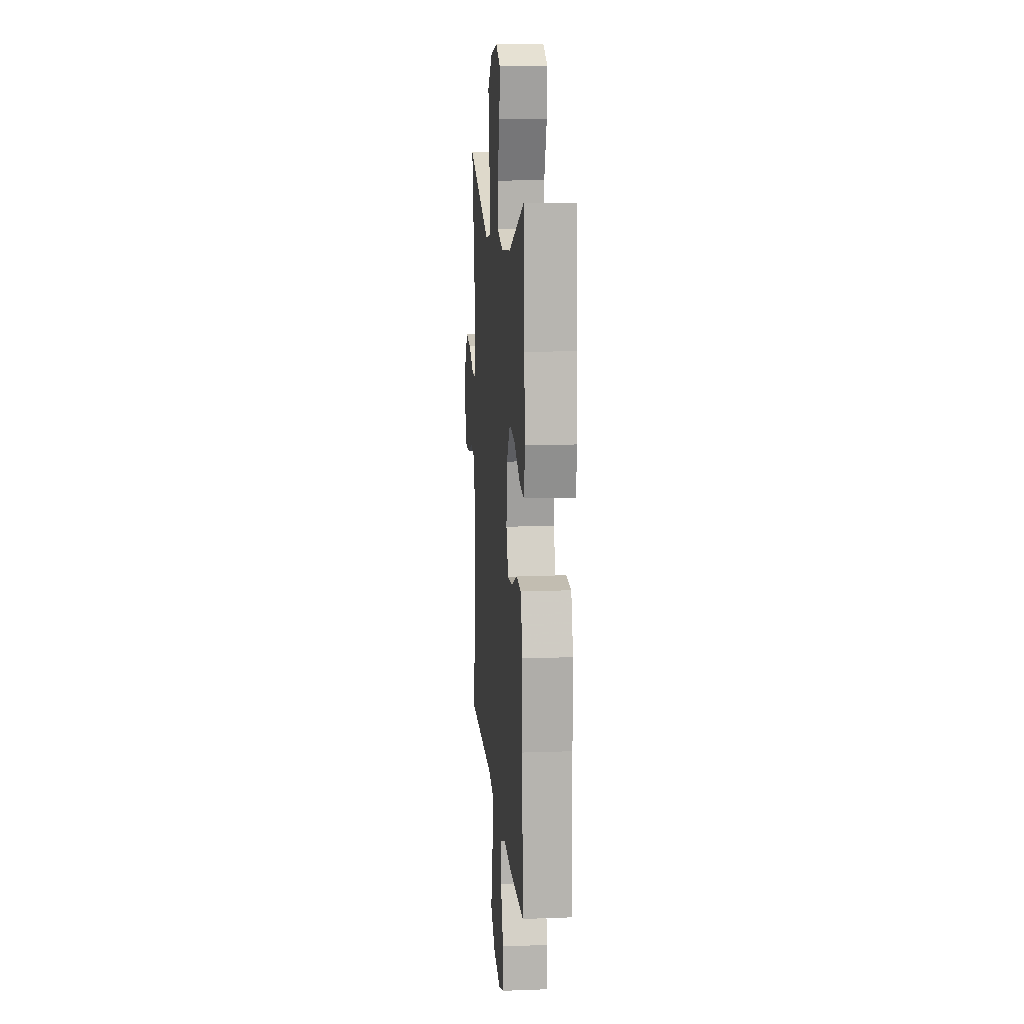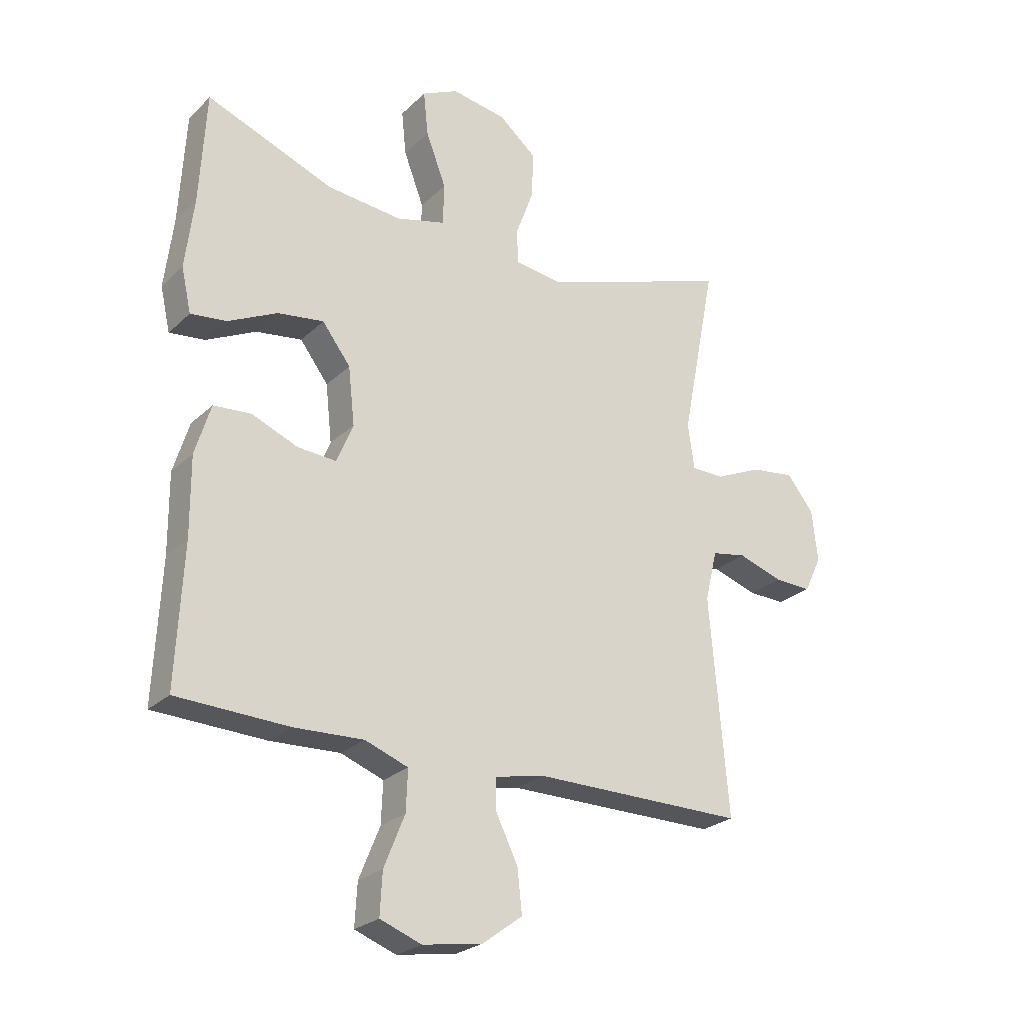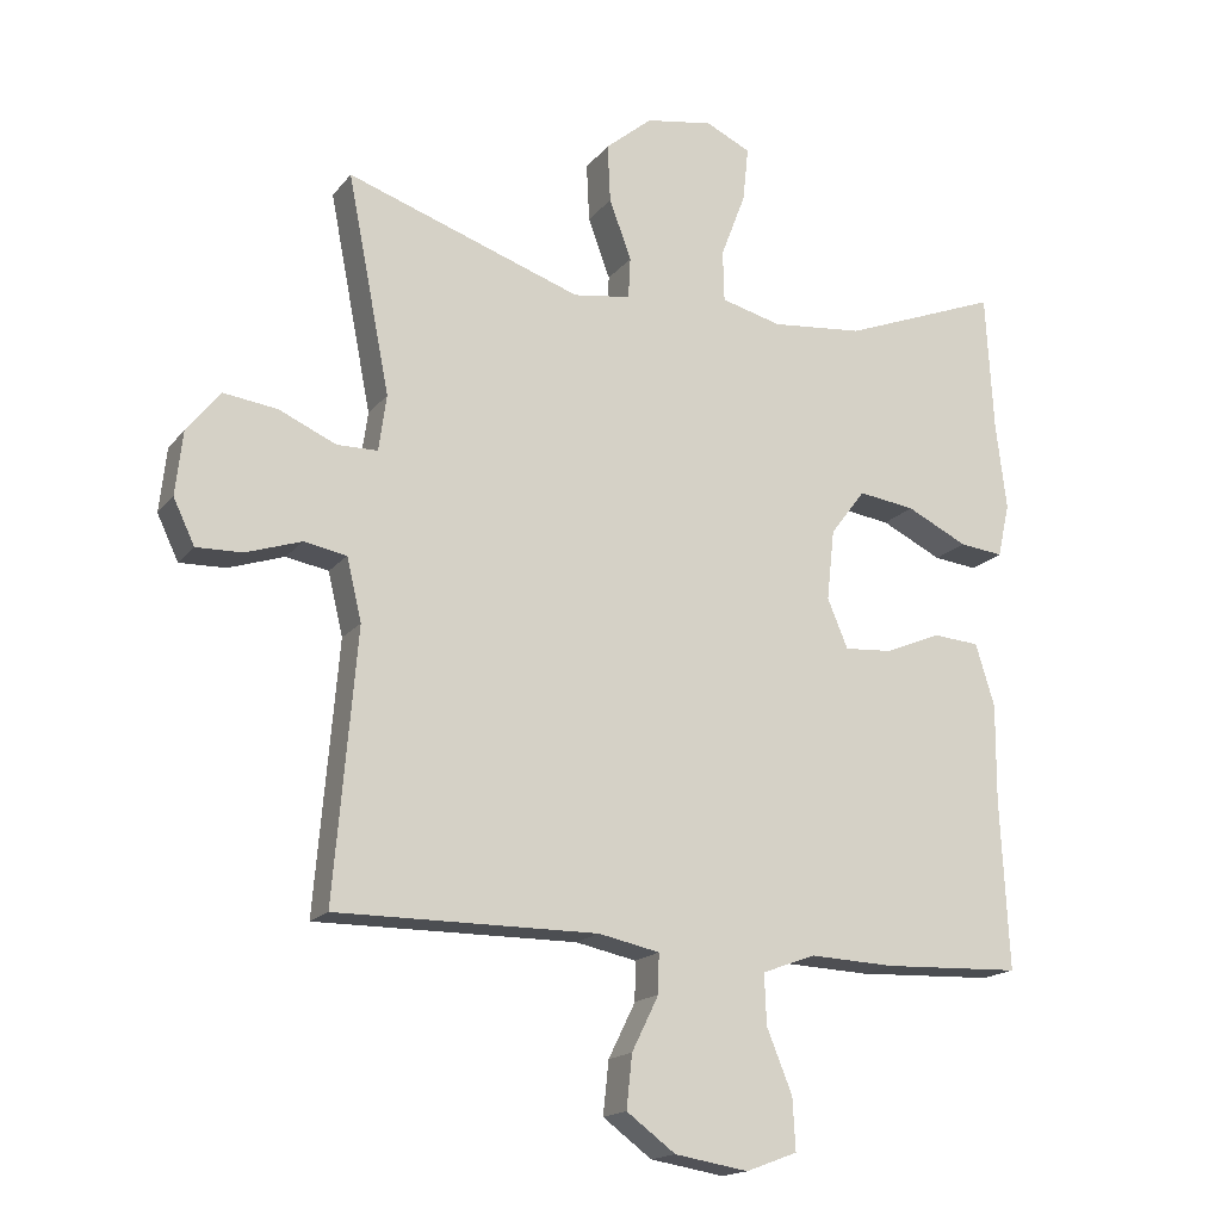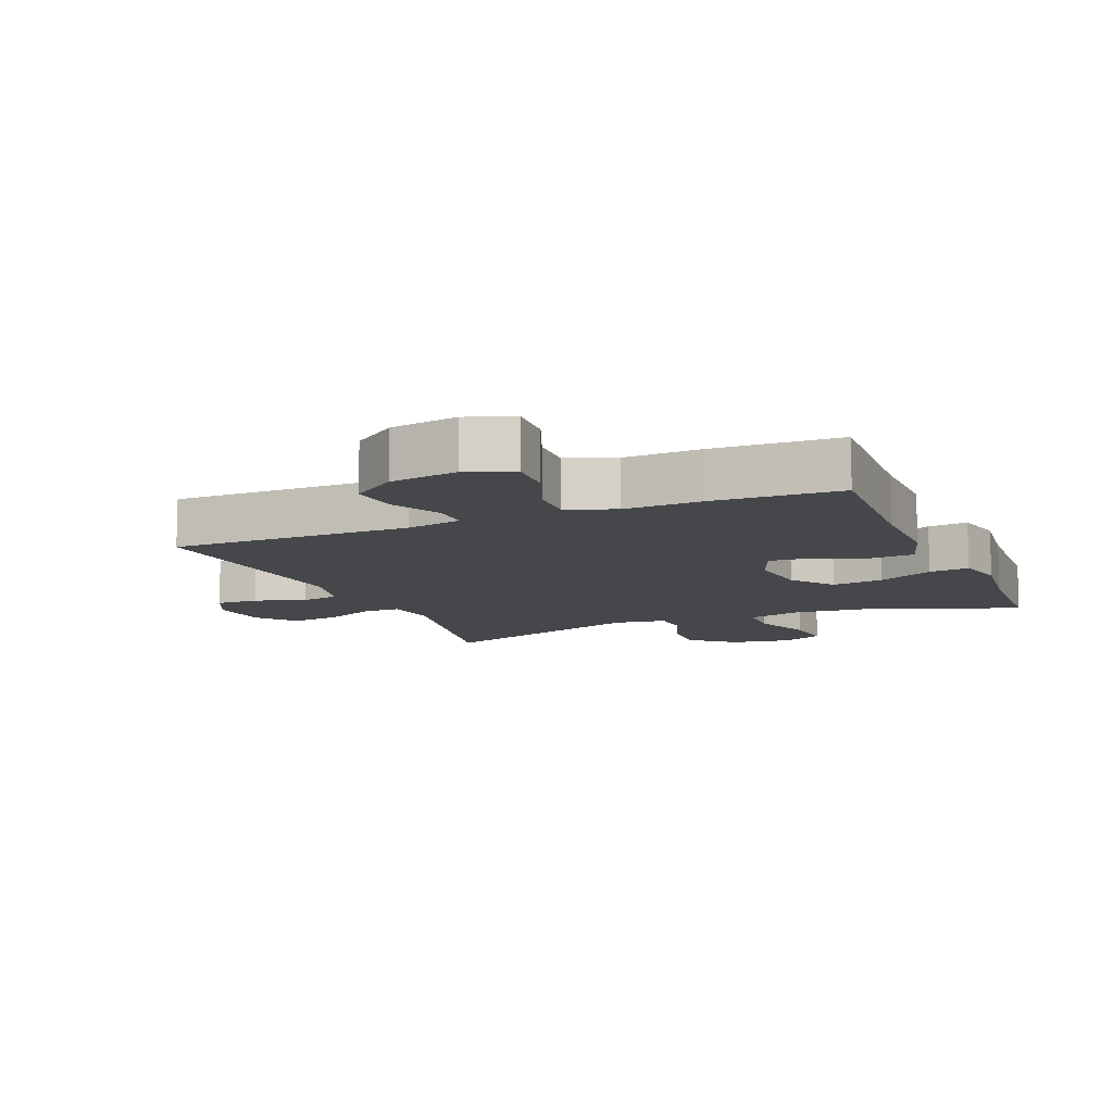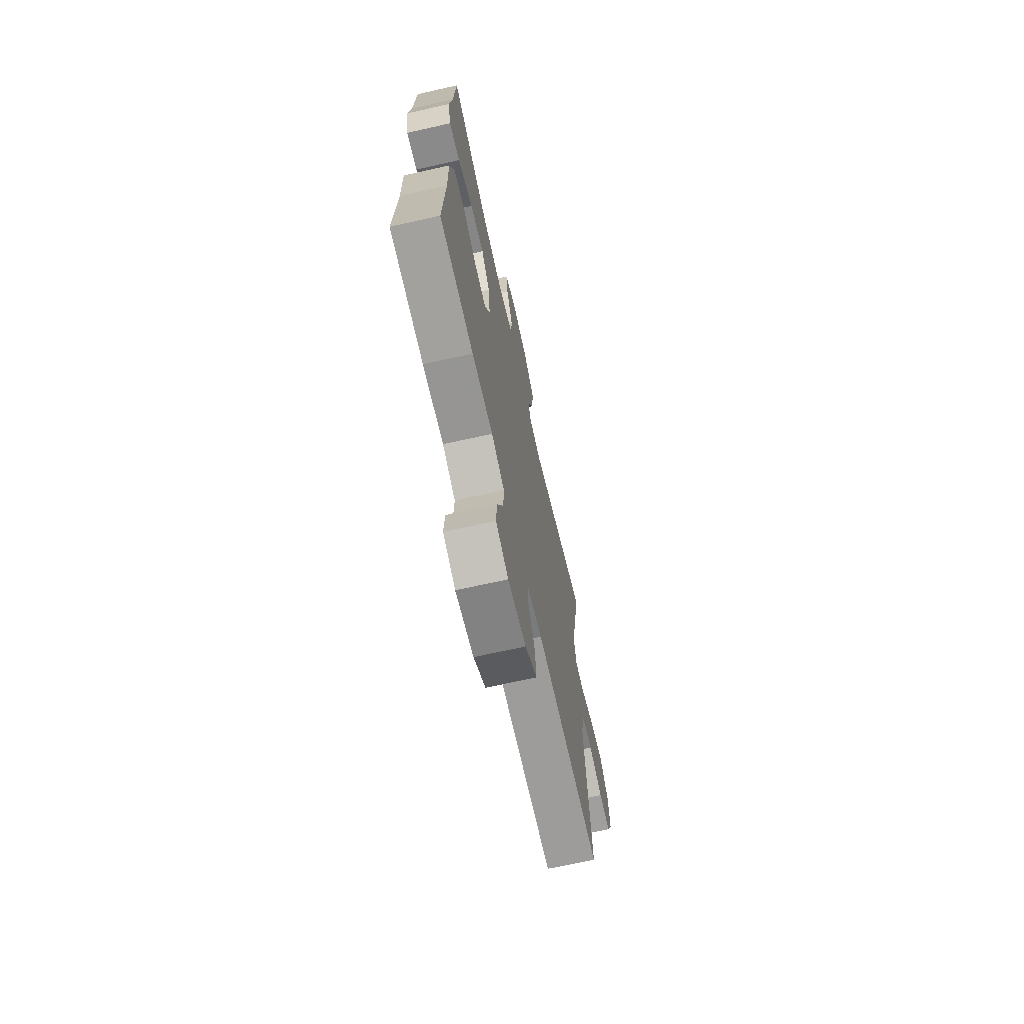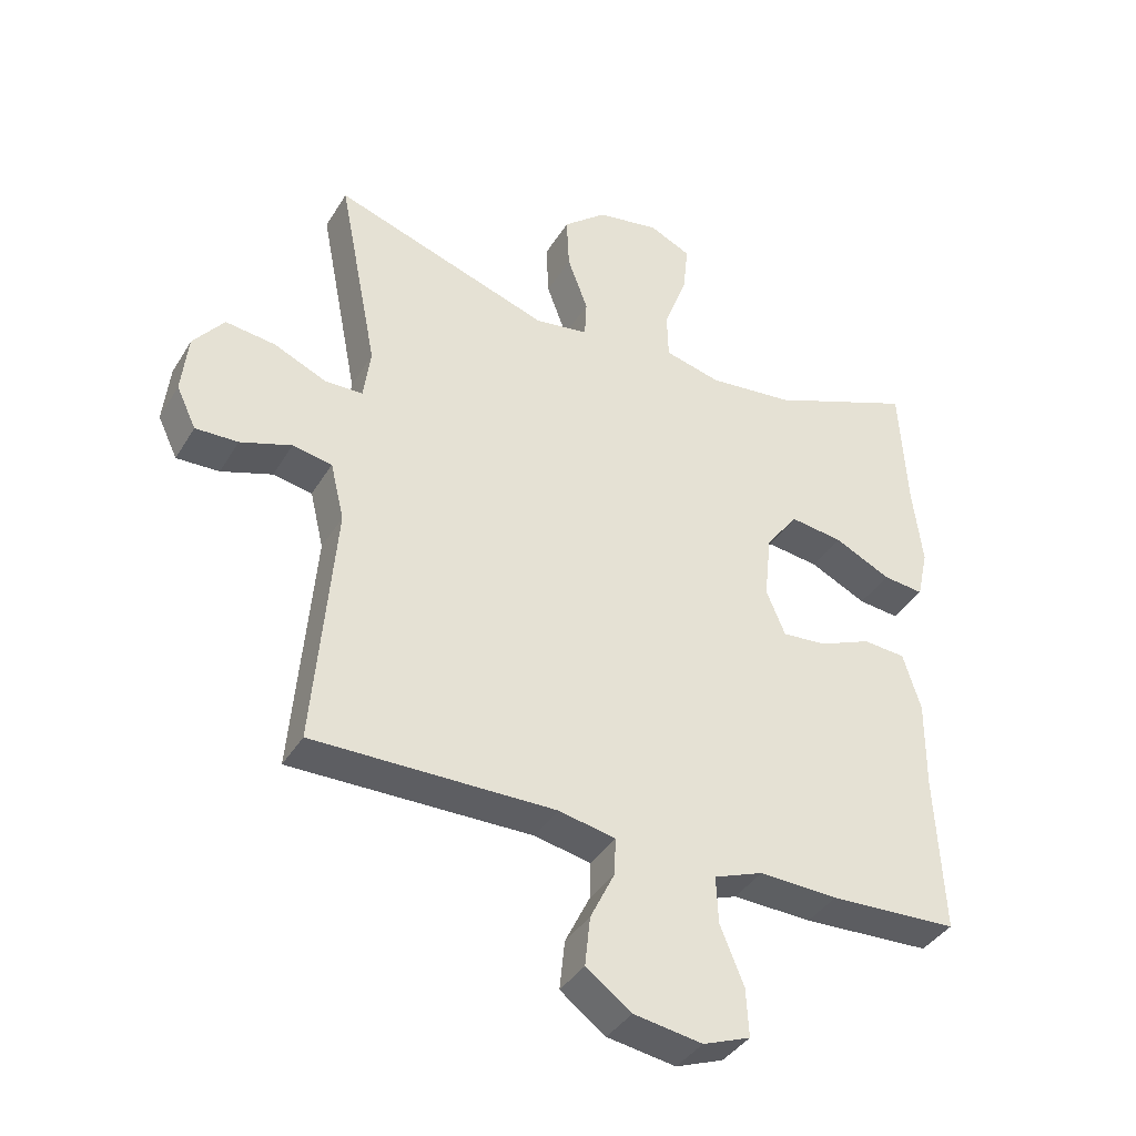
<metadata>
{"format":"obj","ext":"obj","renderer":"f3d","projection":"perspective","resolution":1024,"background":"white","views":[{"elev":12.6,"azim":-94.8,"up":"+Z"},{"elev":-25.1,"azim":-34.2,"up":"+Z"},{"elev":-17.0,"azim":154.6,"up":"+Z"},{"elev":-10.6,"azim":-157.3,"up":"+Y"},{"elev":-69.7,"azim":-77.4,"up":"+Z"},{"elev":-38.5,"azim":151.9,"up":"+Z"}]}
</metadata>
<code>
v -0.5 0.07 -0.5
v -0.488 0.07 -0.259
v -0.489 0.07 -0.123
v -0.462 0.07 -0.035
v -0.397 0.07 -0.03
v -0.317 0.07 -0.063
v -0.25 0.07 -0.068
v -0.221 0.07 0.001
v -0.232 0.07 0.101
v -0.281 0.07 0.166
v -0.361 0.07 0.155
v -0.447 0.07 0.113
v -0.509 0.07 0.106
v -0.526 0.07 0.182
v -0.511 0.07 0.305
v -0.5 0.07 0.5
v -0.279 0.07 0.414
v -0.149 0.07 0.401
v -0.064 0.07 0.423
v -0.062 0.07 0.495
v -0.097 0.07 0.587
v -0.105 0.07 0.664
v -0.042 0.07 0.694
v 0.053 0.07 0.678
v 0.119 0.07 0.623
v 0.115 0.07 0.541
v 0.084 0.07 0.457
v 0.087 0.07 0.399
v 0.168 0.07 0.387
v 0.5 0.07 0.5
v 0.44 0.07 0.193
v 0.451 0.07 0.114
v 0.508 0.07 0.113
v 0.589 0.07 0.149
v 0.665 0.07 0.159
v 0.712 0.07 0.1
v 0.722 0.07 0.01
v 0.692 0.07 -0.053
v 0.627 0.07 -0.051
v 0.549 0.07 -0.025
v 0.489 0.07 -0.036
v 0.468 0.07 -0.124
v 0.5 0.07 -0.5
v 0.131 0.07 -0.498
v 0.045 0.07 -0.516
v 0.046 0.07 -0.571
v 0.084 0.07 -0.648
v 0.092 0.07 -0.723
v 0.023 0.07 -0.774
v -0.081 0.07 -0.791
v -0.153 0.07 -0.764
v -0.149 0.07 -0.691
v -0.113 0.07 -0.602
v -0.11 0.07 -0.531
v -0.185 0.07 -0.503
v -0.305 0.07 -0.508
v -0.5 0 -0.5
v -0.488 0 -0.259
v -0.489 0 -0.123
v -0.462 0 -0.035
v -0.397 0 -0.03
v -0.317 0 -0.063
v -0.25 0 -0.068
v -0.221 0 0.001
v -0.232 0 0.101
v -0.281 0 0.166
v -0.361 0 0.155
v -0.447 0 0.113
v -0.509 0 0.106
v -0.526 0 0.182
v -0.511 0 0.305
v -0.5 0 0.5
v -0.279 0 0.414
v -0.149 0 0.401
v -0.064 0 0.423
v -0.062 0 0.495
v -0.097 0 0.587
v -0.105 0 0.664
v -0.042 0 0.694
v 0.053 0 0.678
v 0.119 0 0.623
v 0.115 0 0.541
v 0.084 0 0.457
v 0.087 0 0.399
v 0.168 0 0.387
v 0.5 0 0.5
v 0.44 0 0.193
v 0.451 0 0.114
v 0.508 0 0.113
v 0.589 0 0.149
v 0.665 0 0.159
v 0.712 0 0.1
v 0.722 0 0.01
v 0.692 0 -0.053
v 0.627 0 -0.051
v 0.549 0 -0.025
v 0.489 0 -0.036
v 0.468 0 -0.124
v 0.5 0 -0.5
v 0.131 0 -0.498
v 0.045 0 -0.516
v 0.046 0 -0.571
v 0.084 0 -0.648
v 0.092 0 -0.723
v 0.023 0 -0.774
v -0.081 0 -0.791
v -0.153 0 -0.764
v -0.149 0 -0.691
v -0.113 0 -0.602
v -0.11 0 -0.531
v -0.185 0 -0.503
v -0.305 0 -0.508
f 55 56 1 2
f 54 55 2 3
f 50 51 52 53
f 50 53 54
f 49 50 54
f 46 47 48 49
f 45 46 49 54
f 44 45 54 3
f 42 43 44 3
f 37 38 39 40
f 37 40 41
f 36 37 41
f 33 34 35 36
f 32 33 36 41
f 29 30 31
f 28 29 31 32
f 24 25 26 27
f 24 27 28
f 23 24 28
f 20 21 22 23
f 19 20 23 28
f 18 19 28 32
f 15 16 17
f 11 12 13 14
f 10 11 14 15
f 3 4 5 6
f 3 6 7
f 42 3 7
f 41 42 7 8
f 32 41 8 9
f 18 32 9 10
f 10 15 17 18
f 58 57 112 111
f 59 58 111 110
f 109 108 107 106
f 110 109 106
f 110 106 105
f 105 104 103 102
f 110 105 102 101
f 59 110 101 100
f 59 100 99 98
f 96 95 94 93
f 97 96 93
f 97 93 92
f 92 91 90 89
f 97 92 89 88
f 87 86 85
f 88 87 85 84
f 83 82 81 80
f 84 83 80
f 84 80 79
f 79 78 77 76
f 84 79 76 75
f 88 84 75 74
f 73 72 71
f 70 69 68 67
f 71 70 67 66
f 62 61 60 59
f 63 62 59
f 63 59 98
f 64 63 98 97
f 65 64 97 88
f 66 65 88 74
f 74 73 71 66
f 1 57 58 2
f 2 58 59 3
f 3 59 60 4
f 4 60 61 5
f 5 61 62 6
f 6 62 63 7
f 7 63 64 8
f 8 64 65 9
f 9 65 66 10
f 10 66 67 11
f 11 67 68 12
f 12 68 69 13
f 13 69 70 14
f 14 70 71 15
f 15 71 72 16
f 16 72 73 17
f 17 73 74 18
f 18 74 75 19
f 19 75 76 20
f 20 76 77 21
f 21 77 78 22
f 22 78 79 23
f 23 79 80 24
f 24 80 81 25
f 25 81 82 26
f 26 82 83 27
f 27 83 84 28
f 28 84 85 29
f 29 85 86 30
f 30 86 87 31
f 31 87 88 32
f 32 88 89 33
f 33 89 90 34
f 34 90 91 35
f 35 91 92 36
f 36 92 93 37
f 37 93 94 38
f 38 94 95 39
f 39 95 96 40
f 40 96 97 41
f 41 97 98 42
f 42 98 99 43
f 43 99 100 44
f 44 100 101 45
f 45 101 102 46
f 46 102 103 47
f 47 103 104 48
f 48 104 105 49
f 49 105 106 50
f 50 106 107 51
f 51 107 108 52
f 52 108 109 53
f 53 109 110 54
f 54 110 111 55
f 55 111 112 56
f 56 112 57 1

</code>
